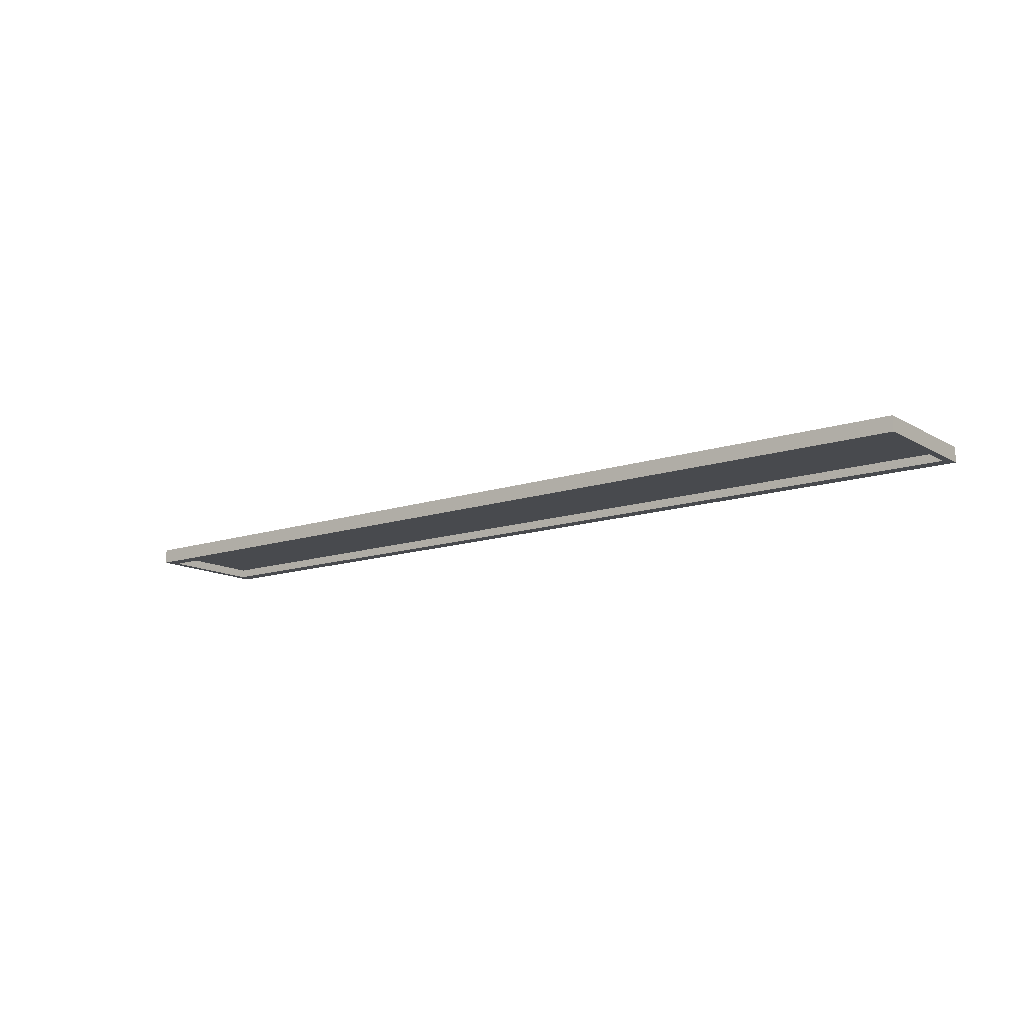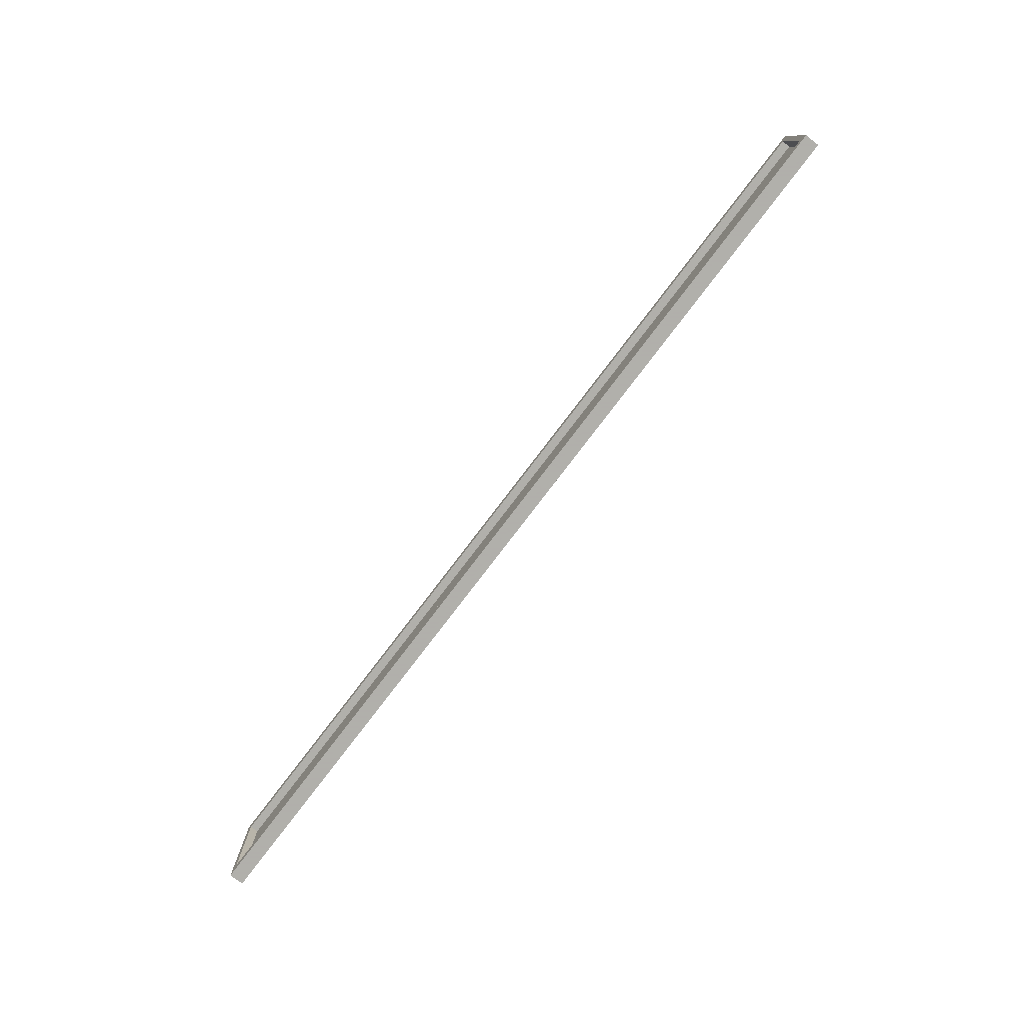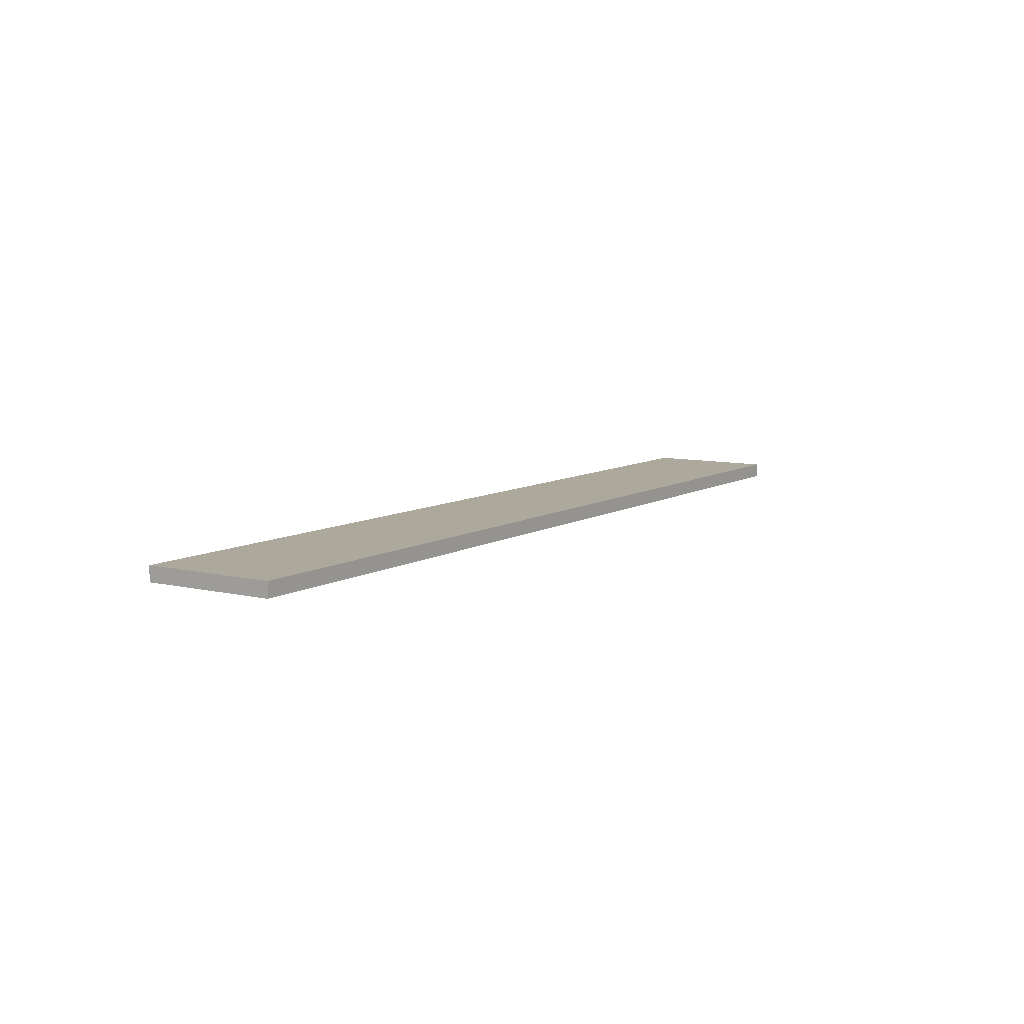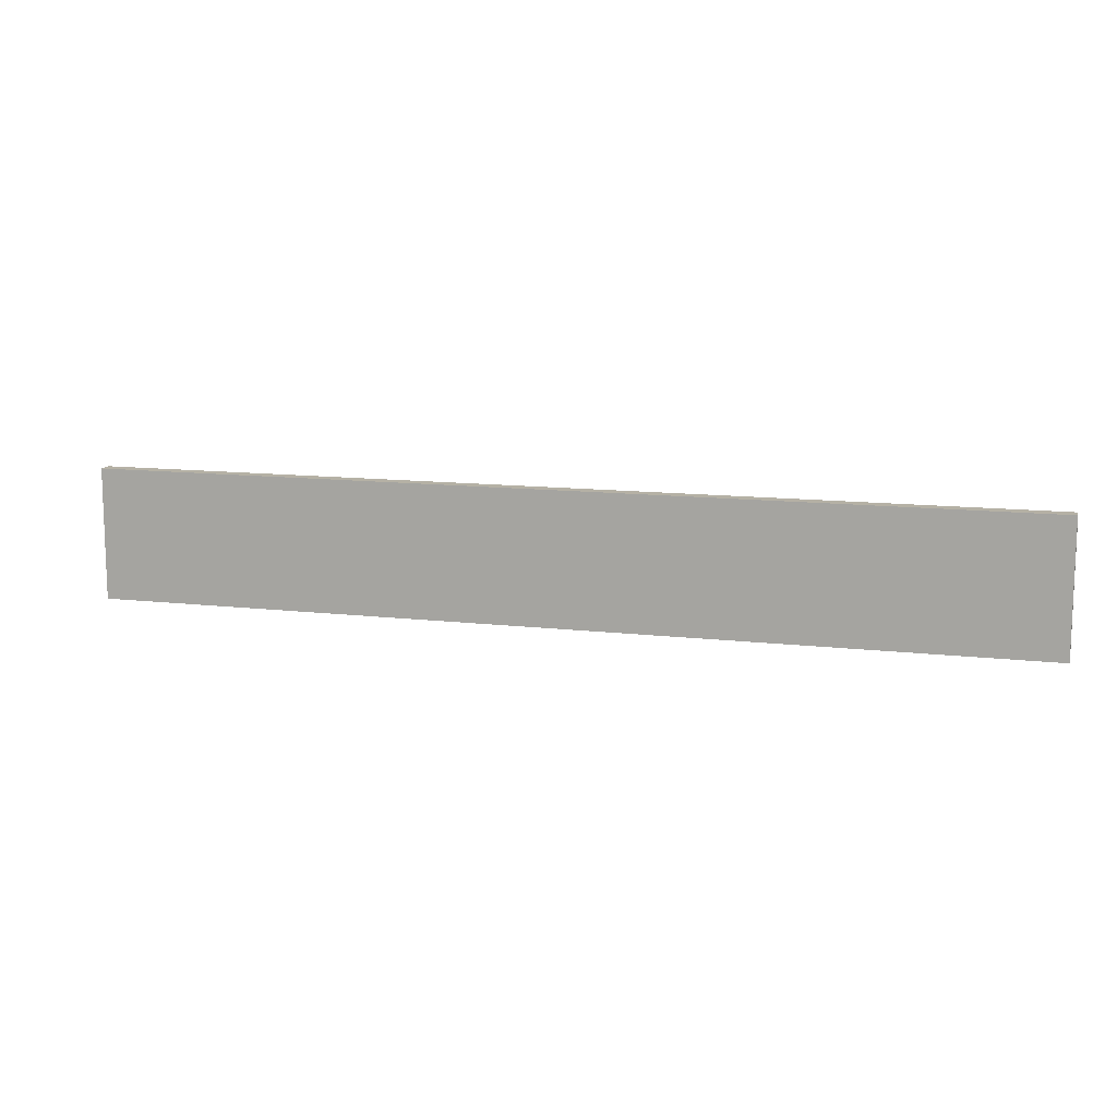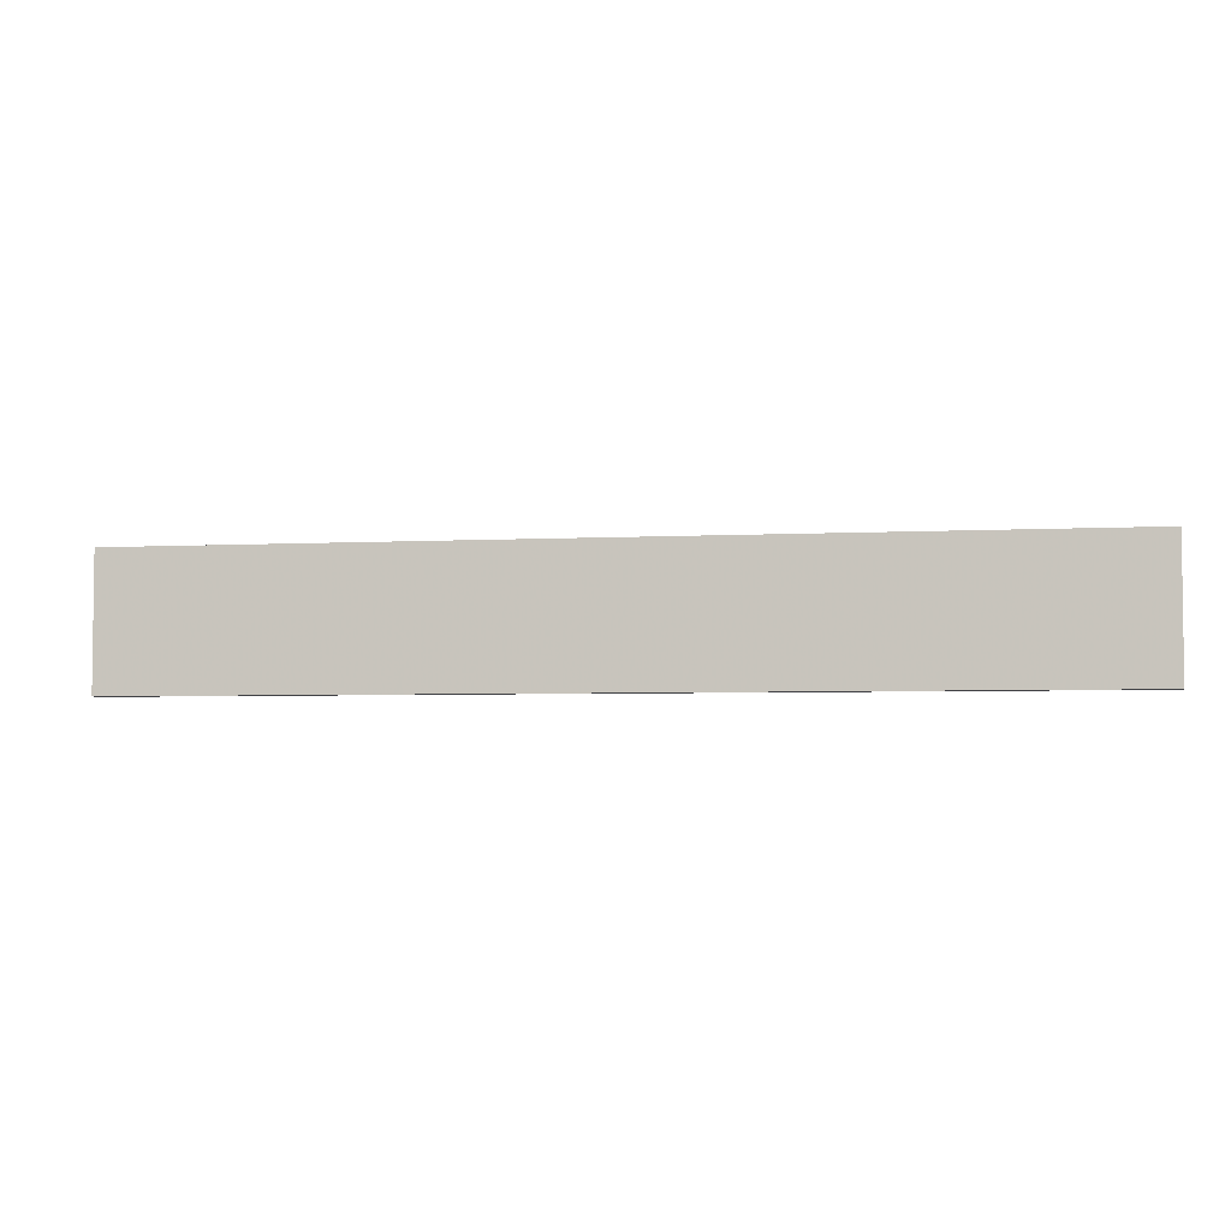
<metadata>
{"format":"obj","ext":"obj","renderer":"f3d","projection":"perspective","resolution":1024,"background":"white","views":[{"elev":-13.2,"azim":37.5,"up":"+Z"},{"elev":-78.4,"azim":-127.3,"up":"+Y"},{"elev":8.5,"azim":122.9,"up":"+Z"},{"elev":11.9,"azim":15.6,"up":"+Y"},{"elev":-4.3,"azim":9.9,"up":"+Y"}]}
</metadata>
<code>
o median-dirt-barrier-03_Plane.177
v -14.15 20.44 4.63
v 14.15 20.44 4.63
v -14.15 16.44 4.63
v 14.15 16.44 4.63
v -13.94 20.04 4.183
v 13.94 20.04 4.183
v -13.94 16.84 4.183
v 13.94 16.84 4.183
v -14.15 16.44 4.183
v -14.15 20.44 4.183
v 14.15 20.44 4.183
v 14.15 16.44 4.183
v -13.94 20.04 4.437
v 13.94 20.04 4.437
v -13.94 16.84 4.437
v 13.94 16.84 4.437
f 1 3 4 2
f 6 8 16 14
f 4 3 9 12
f 1 2 11 10
f 2 4 12 11
f 3 1 10 9
f 5 7 9 10
f 6 5 10 11
f 8 6 11 12
f 7 8 12 9
f 7 5 13 15
f 8 7 15 16
f 5 6 14 13
f 13 14 16 15

</code>
